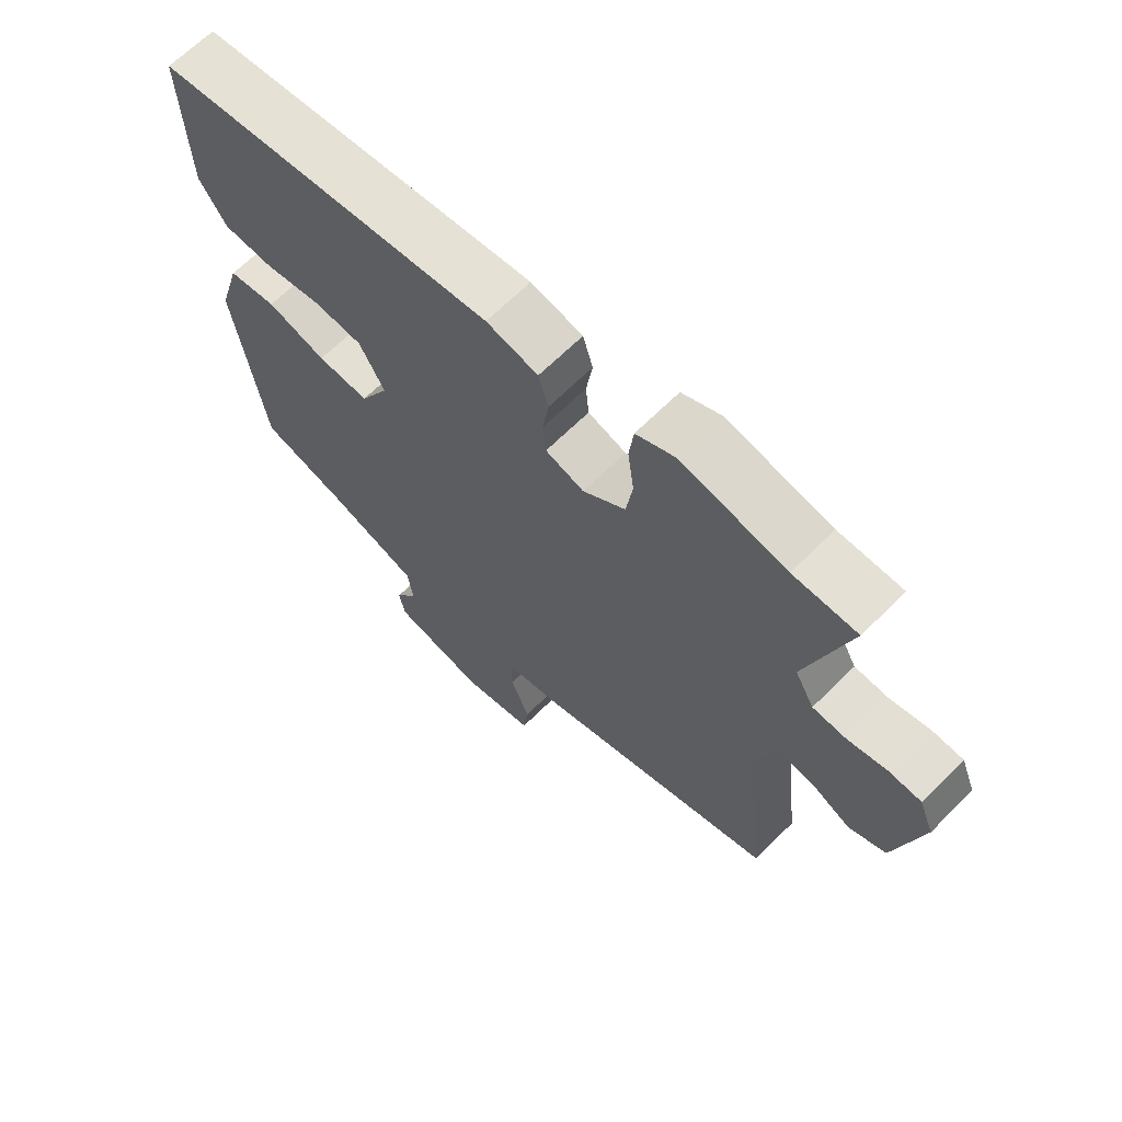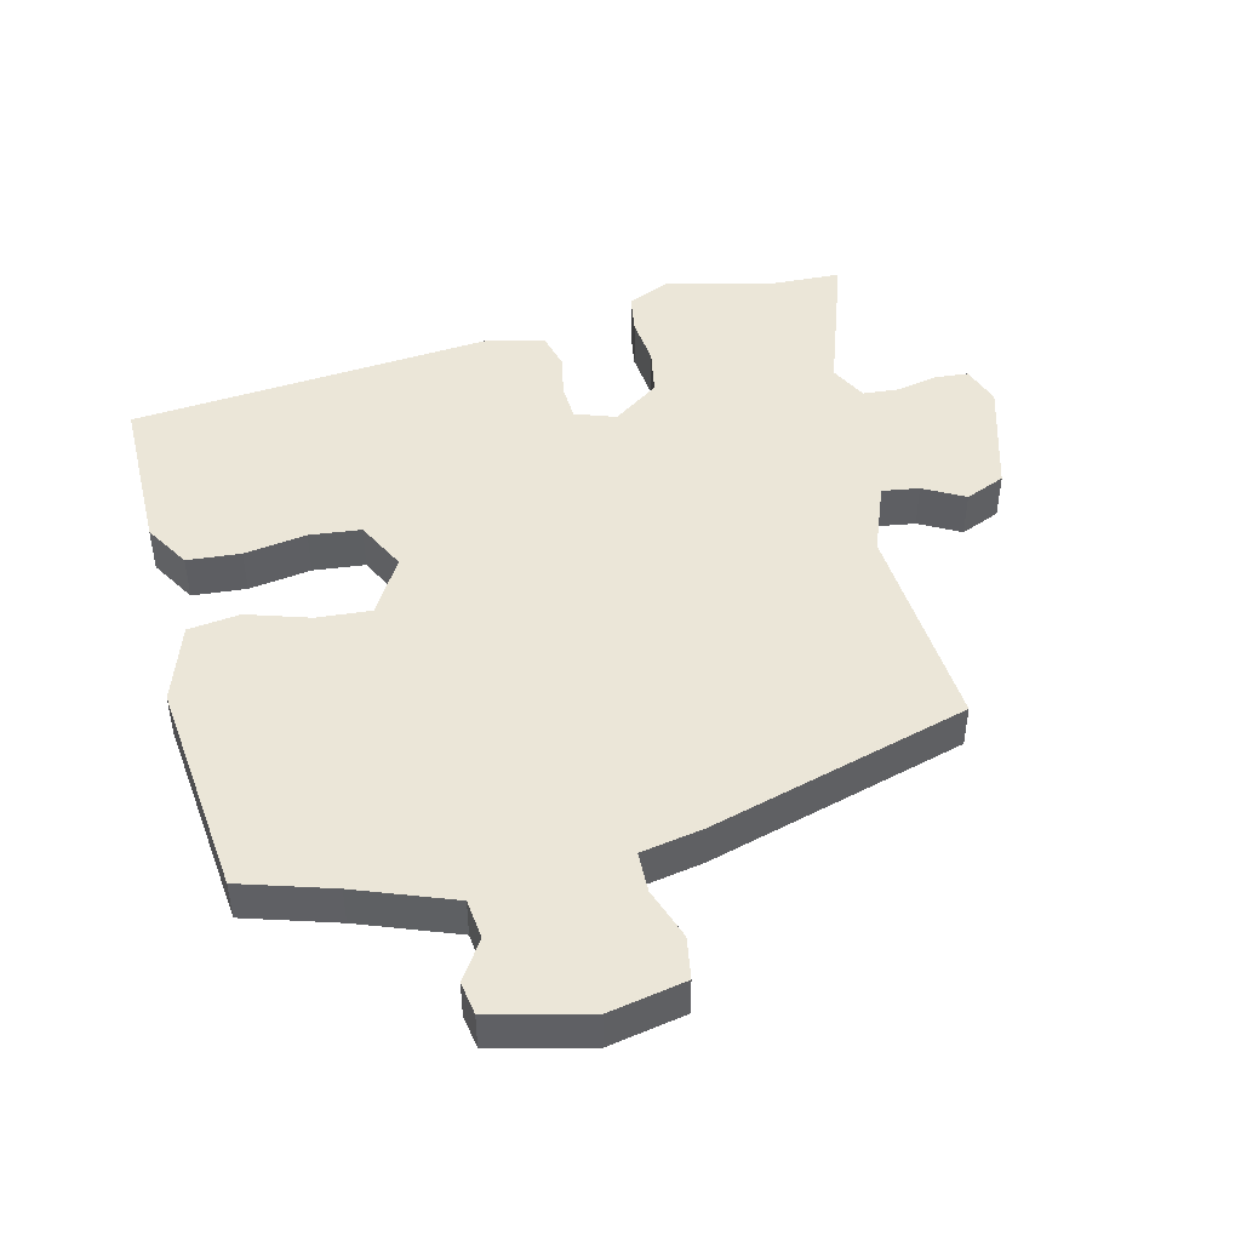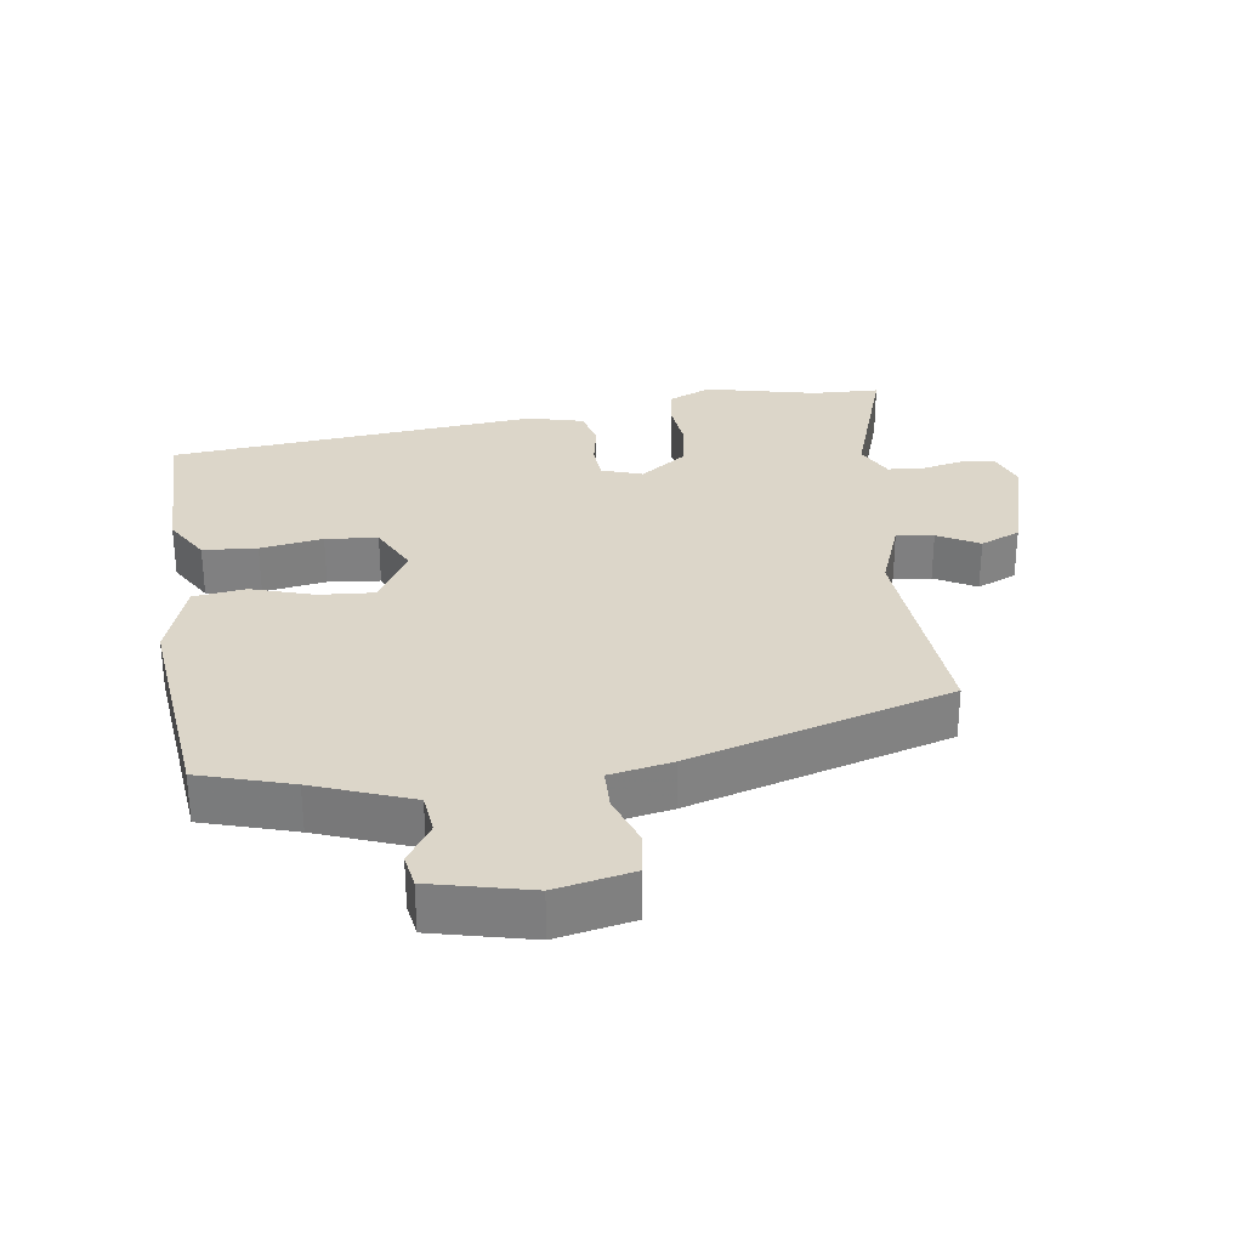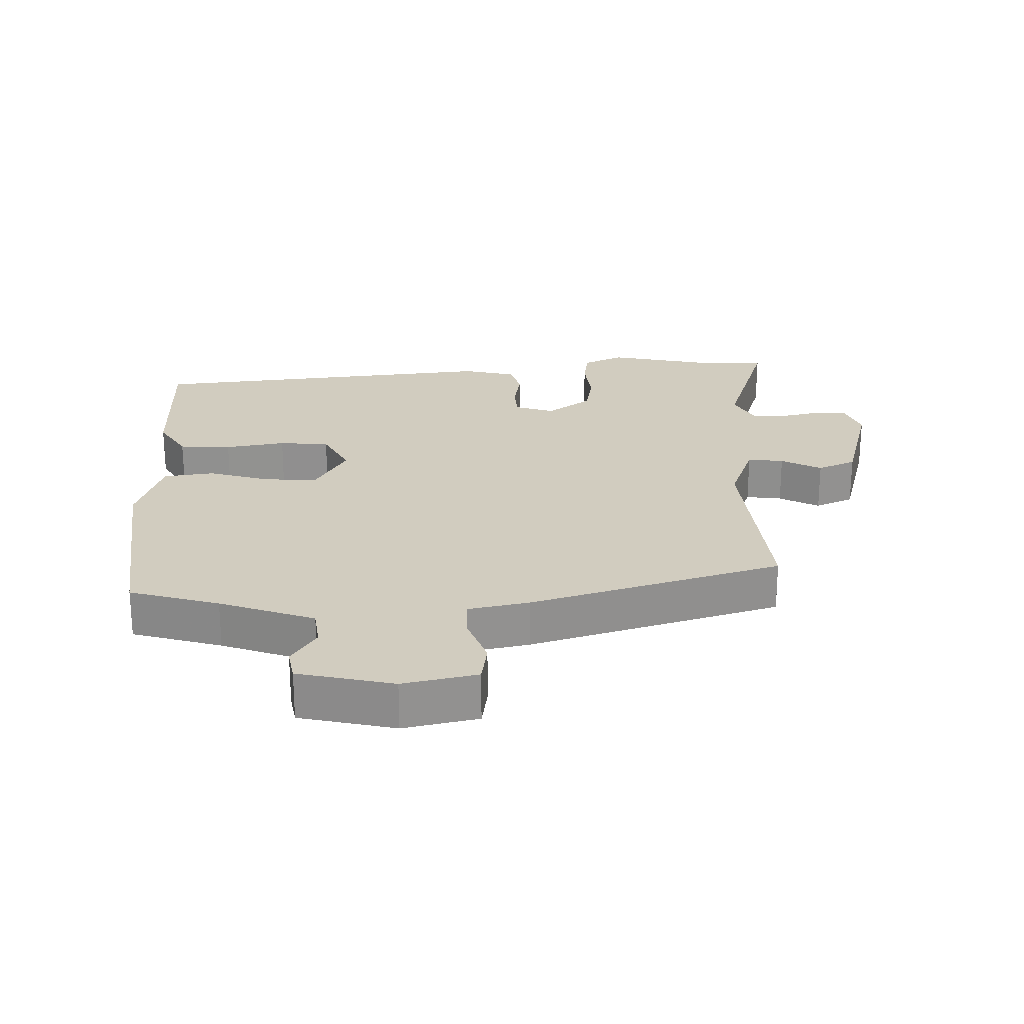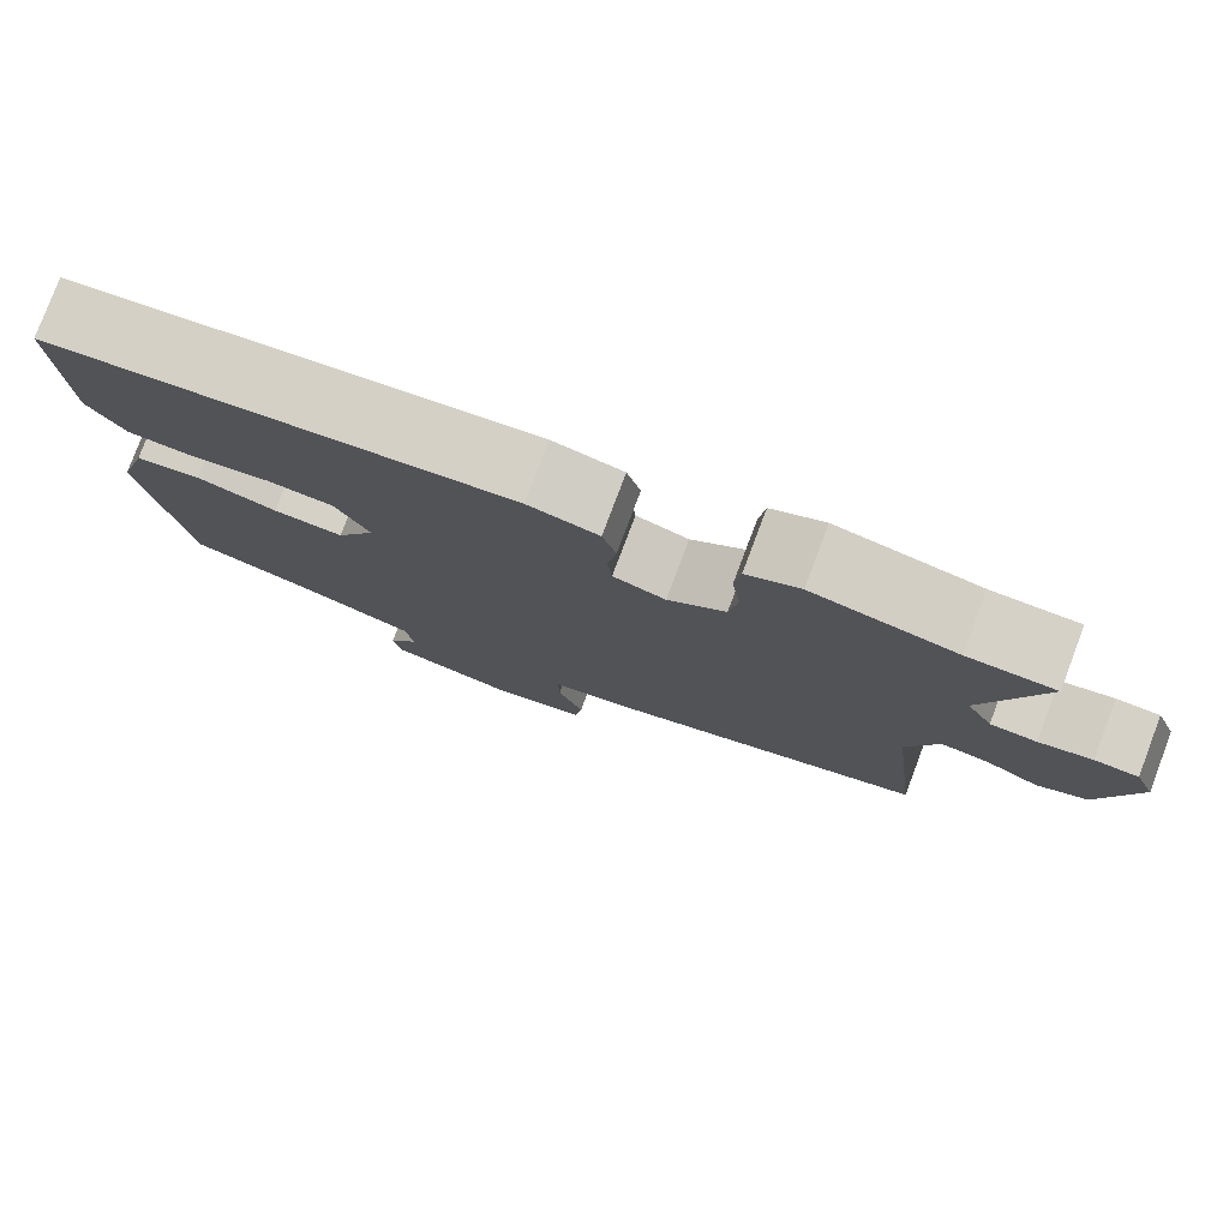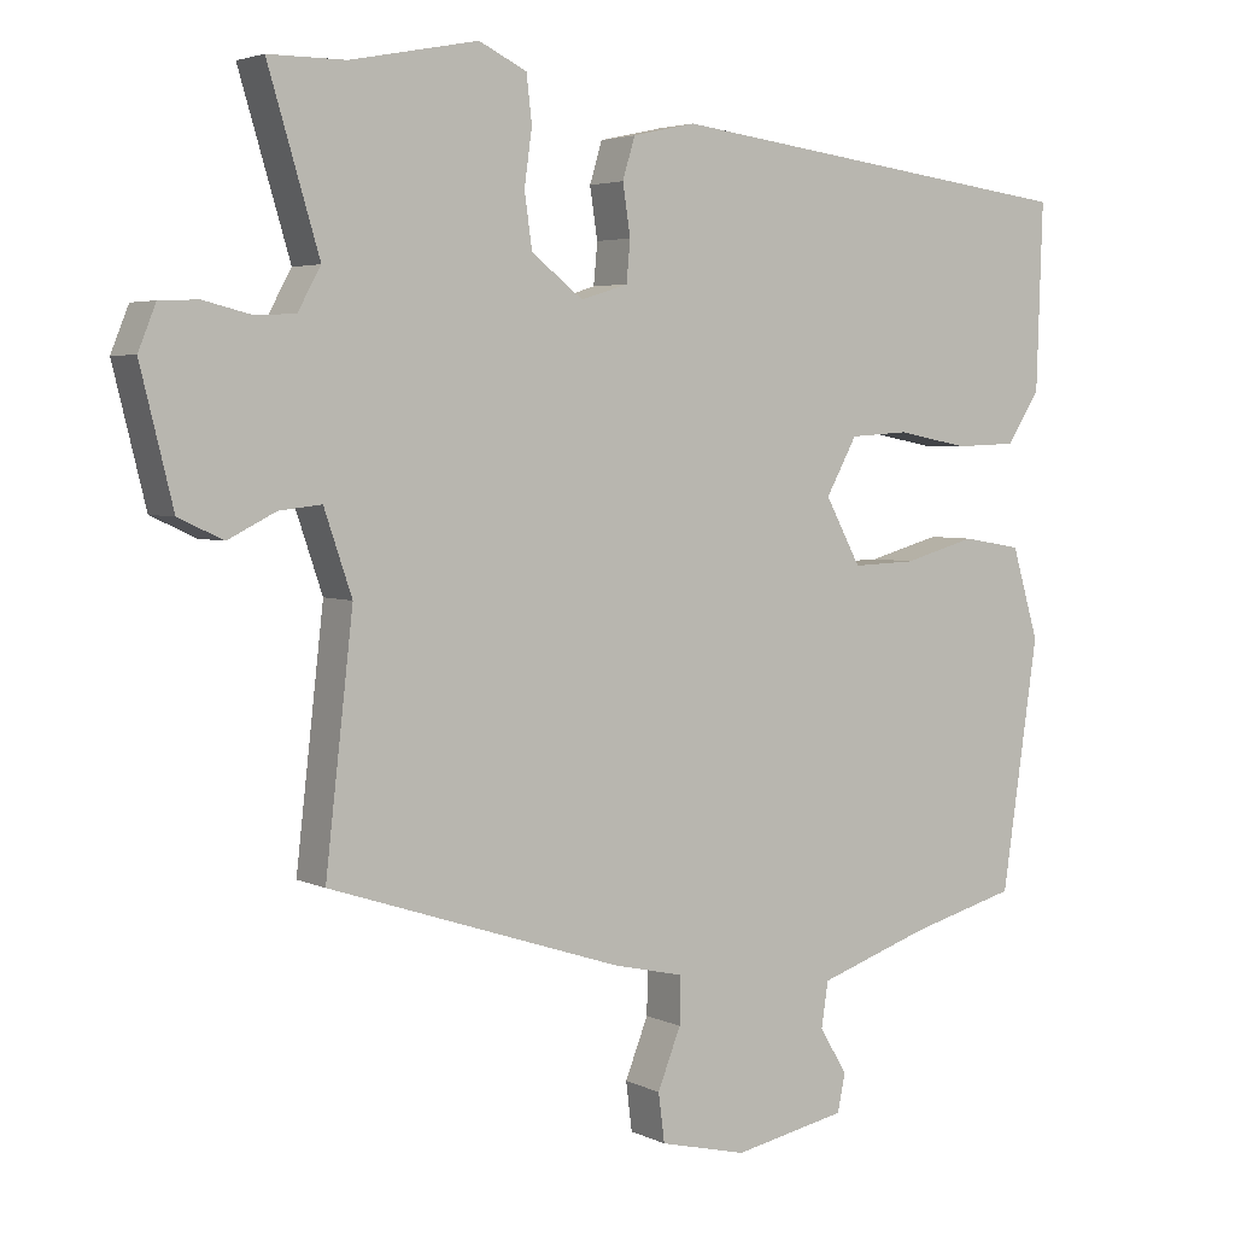
<metadata>
{"format":"obj","ext":"obj","renderer":"f3d","projection":"perspective","resolution":1024,"background":"white","views":[{"elev":66.1,"azim":-134.9,"up":"+Z"},{"elev":46.5,"azim":168.3,"up":"+Y"},{"elev":30.2,"azim":173.9,"up":"+Y"},{"elev":24.1,"azim":179.9,"up":"+Y"},{"elev":78.7,"azim":-159.3,"up":"+Z"},{"elev":3.9,"azim":-33.3,"up":"+Z"}]}
</metadata>
<code>
v 0.469 0.07 -0.492
v 0.331 0.07 -0.529
v 0.185 0.07 -0.578
v 0.176 0.07 -0.637
v 0.212 0.07 -0.696
v 0.202 0.07 -0.745
v 0.055 0.07 -0.775
v -0.058 0.07 -0.748
v -0.066 0.07 -0.685
v -0.036 0.07 -0.609
v -0.035 0.07 -0.548
v -0.127 0.07 -0.527
v -0.508 0.07 -0.402
v -0.472 0.07 -0.087
v -0.508 0.07 0.019
v -0.563 0.07 0.013
v -0.625 0.07 -0.018
v -0.683 0.07 0.009
v -0.725 0.07 0.179
v -0.702 0.07 0.236
v -0.652 0.07 0.238
v -0.591 0.07 0.223
v -0.538 0.07 0.225
v -0.508 0.07 0.279
v -0.574 0.07 0.5
v -0.474 0.07 0.5
v -0.309 0.07 0.532
v -0.247 0.07 0.502
v -0.24 0.07 0.442
v -0.25 0.07 0.37
v -0.24 0.07 0.3
v -0.173 0.07 0.248
v -0.112 0.07 0.267
v -0.107 0.07 0.32
v -0.117 0.07 0.385
v -0.101 0.07 0.438
v -0.019 0.07 0.456
v 0.522 0.07 0.386
v 0.514 0.07 0.146
v 0.471 0.07 0.08
v 0.391 0.07 0.077
v 0.299 0.07 0.095
v 0.222 0.07 0.09
v 0.182 0.07 0.017
v 0.228 0.07 -0.068
v 0.31 0.07 -0.065
v 0.404 0.07 -0.039
v 0.481 0.07 -0.052
v 0.516 0.07 -0.17
v 0.469 0 -0.492
v 0.331 0 -0.529
v 0.185 0 -0.578
v 0.176 0 -0.637
v 0.212 0 -0.696
v 0.202 0 -0.745
v 0.055 0 -0.775
v -0.058 0 -0.748
v -0.066 0 -0.685
v -0.036 0 -0.609
v -0.035 0 -0.548
v -0.127 0 -0.527
v -0.508 0 -0.402
v -0.472 0 -0.087
v -0.508 0 0.019
v -0.563 0 0.013
v -0.625 0 -0.018
v -0.683 0 0.009
v -0.725 0 0.179
v -0.702 0 0.236
v -0.652 0 0.238
v -0.591 0 0.223
v -0.538 0 0.225
v -0.508 0 0.279
v -0.574 0 0.5
v -0.474 0 0.5
v -0.309 0 0.532
v -0.247 0 0.502
v -0.24 0 0.442
v -0.25 0 0.37
v -0.24 0 0.3
v -0.173 0 0.248
v -0.112 0 0.267
v -0.107 0 0.32
v -0.117 0 0.385
v -0.101 0 0.438
v -0.019 0 0.456
v 0.522 0 0.386
v 0.514 0 0.146
v 0.471 0 0.08
v 0.391 0 0.077
v 0.299 0 0.095
v 0.222 0 0.09
v 0.182 0 0.017
v 0.228 0 -0.068
v 0.31 0 -0.065
v 0.404 0 -0.039
v 0.481 0 -0.052
v 0.516 0 -0.17
f 49 1 2
f 48 49 2
f 47 48 2
f 46 47 2
f 45 46 2 3
f 44 45 3 4
f 40 41 42
f 39 40 42
f 38 39 42
f 37 38 42
f 36 37 42
f 35 36 42
f 34 35 42
f 33 34 42 43
f 32 33 43 44
f 28 29 30
f 27 28 30
f 26 27 30
f 26 30 31
f 25 26 31
f 24 25 31
f 23 24 31 32
f 20 21 22
f 19 20 22
f 18 19 22
f 17 18 22
f 16 17 22
f 15 16 22 23
f 32 44 4
f 23 32 4
f 15 23 4
f 14 15 4
f 8 9 10
f 7 8 10
f 6 7 10
f 5 6 10
f 4 5 10
f 4 10 11
f 14 4 11
f 11 12 13 14
f 51 50 98
f 51 98 97
f 51 97 96
f 51 96 95
f 52 51 95 94
f 53 52 94 93
f 91 90 89
f 91 89 88
f 91 88 87
f 91 87 86
f 91 86 85
f 91 85 84
f 91 84 83
f 92 91 83 82
f 93 92 82 81
f 79 78 77
f 79 77 76
f 79 76 75
f 80 79 75
f 80 75 74
f 80 74 73
f 81 80 73 72
f 71 70 69
f 71 69 68
f 71 68 67
f 71 67 66
f 71 66 65
f 72 71 65 64
f 53 93 81
f 53 81 72
f 53 72 64
f 53 64 63
f 59 58 57
f 59 57 56
f 59 56 55
f 59 55 54
f 59 54 53
f 60 59 53
f 60 53 63
f 63 62 61 60
f 1 50 51 2
f 2 51 52 3
f 3 52 53 4
f 4 53 54 5
f 5 54 55 6
f 6 55 56 7
f 7 56 57 8
f 8 57 58 9
f 9 58 59 10
f 10 59 60 11
f 11 60 61 12
f 12 61 62 13
f 13 62 63 14
f 14 63 64 15
f 15 64 65 16
f 16 65 66 17
f 17 66 67 18
f 18 67 68 19
f 19 68 69 20
f 20 69 70 21
f 21 70 71 22
f 22 71 72 23
f 23 72 73 24
f 24 73 74 25
f 25 74 75 26
f 26 75 76 27
f 27 76 77 28
f 28 77 78 29
f 29 78 79 30
f 30 79 80 31
f 31 80 81 32
f 32 81 82 33
f 33 82 83 34
f 34 83 84 35
f 35 84 85 36
f 36 85 86 37
f 37 86 87 38
f 38 87 88 39
f 39 88 89 40
f 40 89 90 41
f 41 90 91 42
f 42 91 92 43
f 43 92 93 44
f 44 93 94 45
f 45 94 95 46
f 46 95 96 47
f 47 96 97 48
f 48 97 98 49
f 49 98 50 1

</code>
